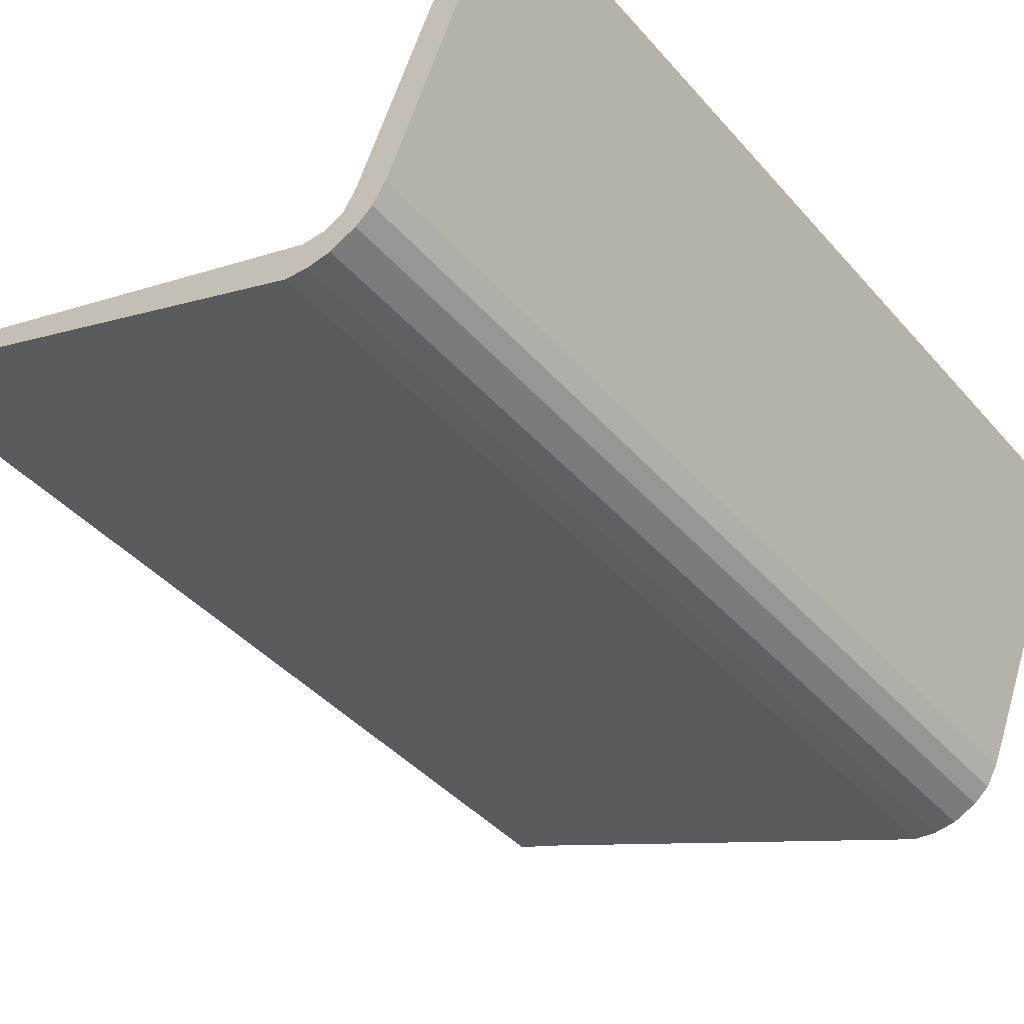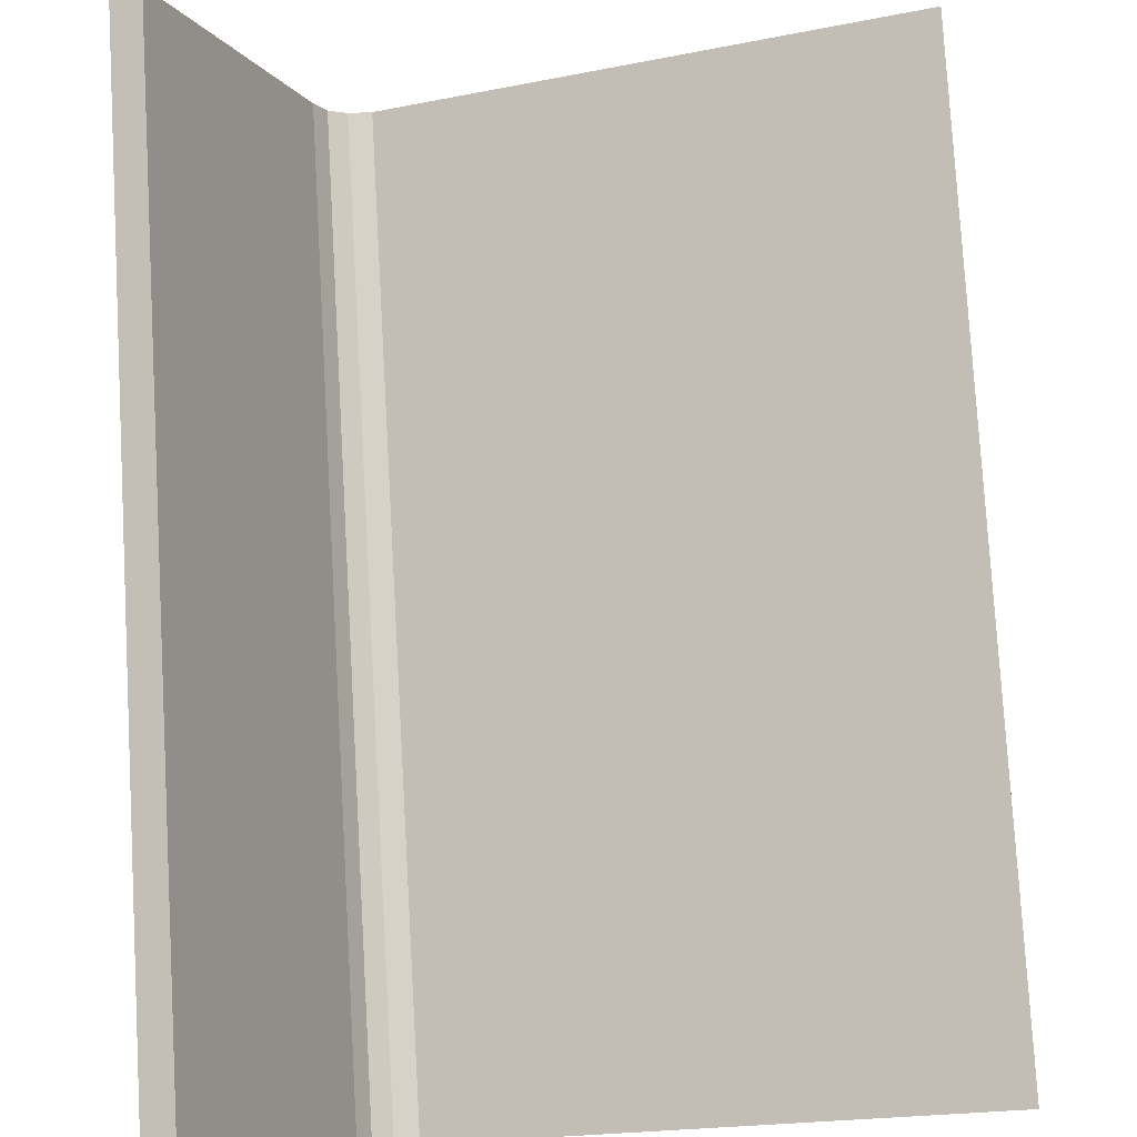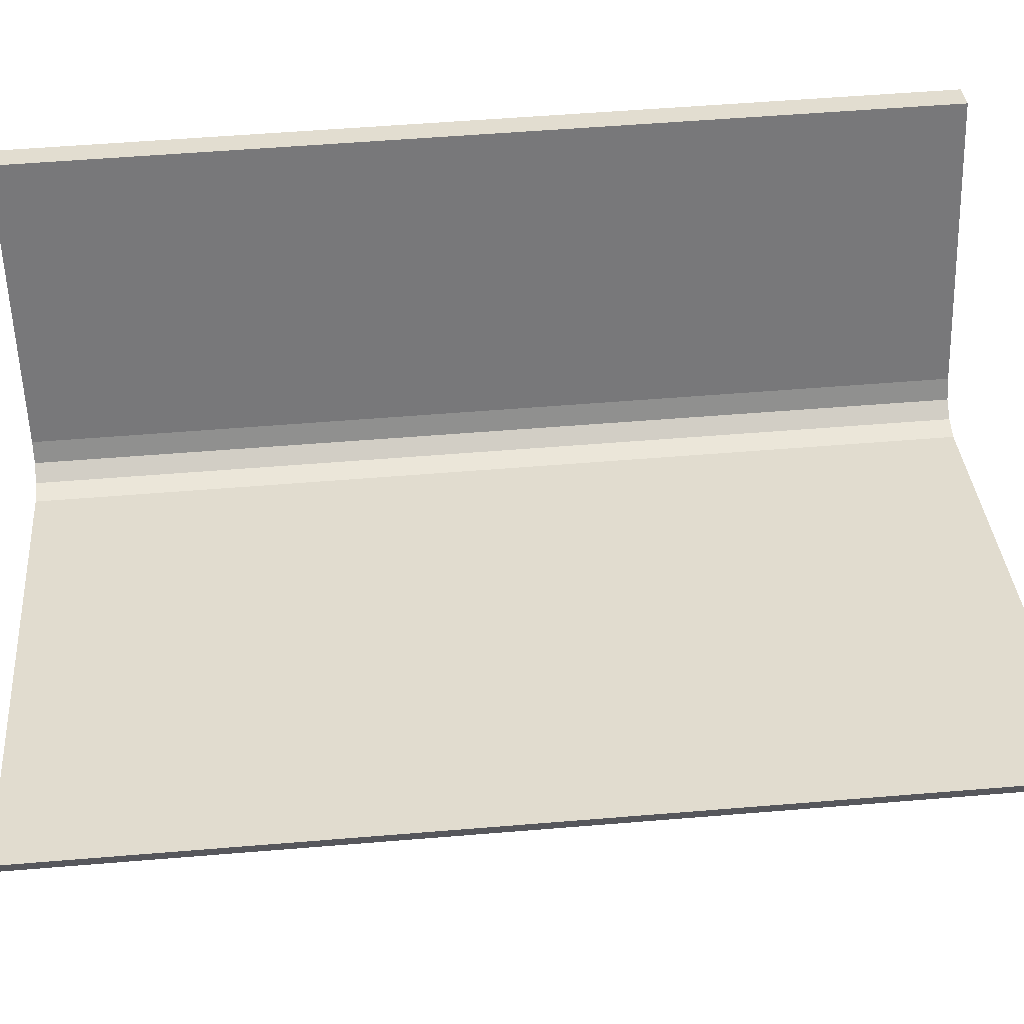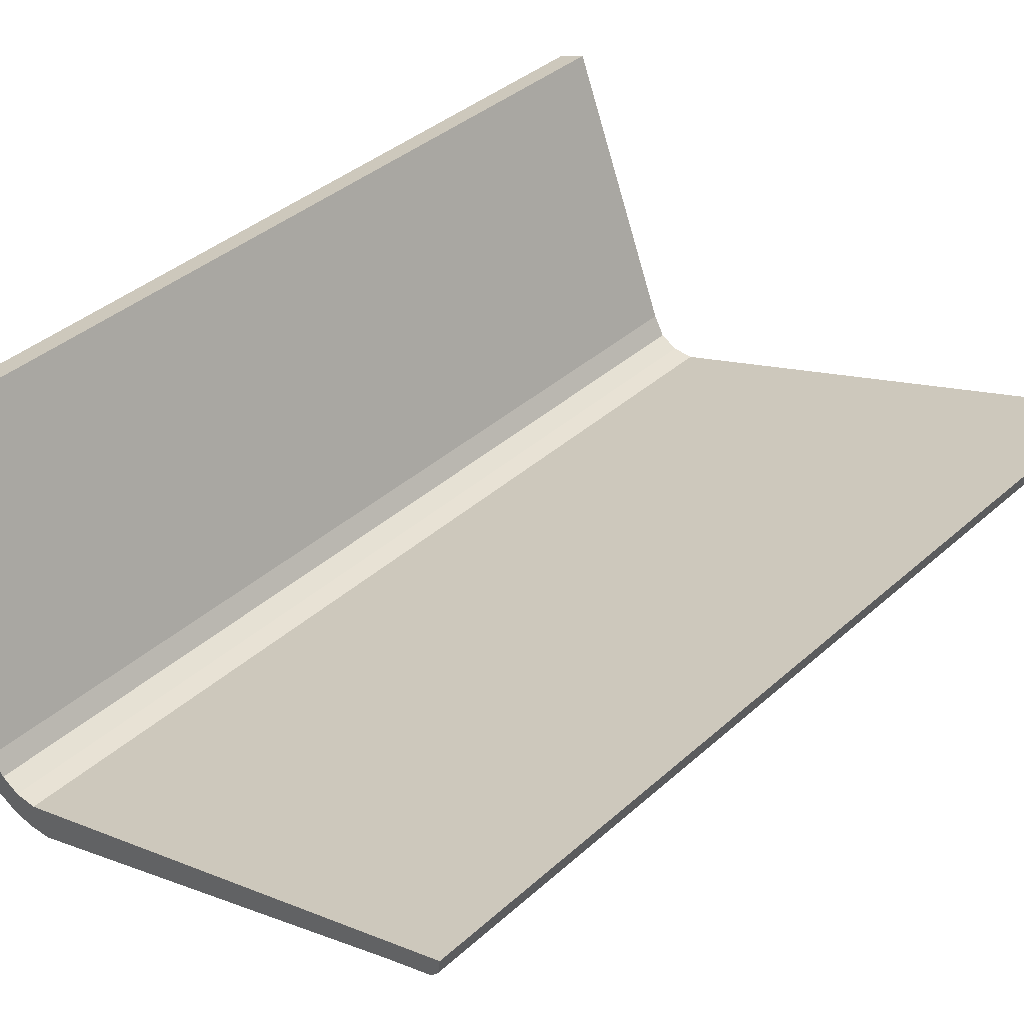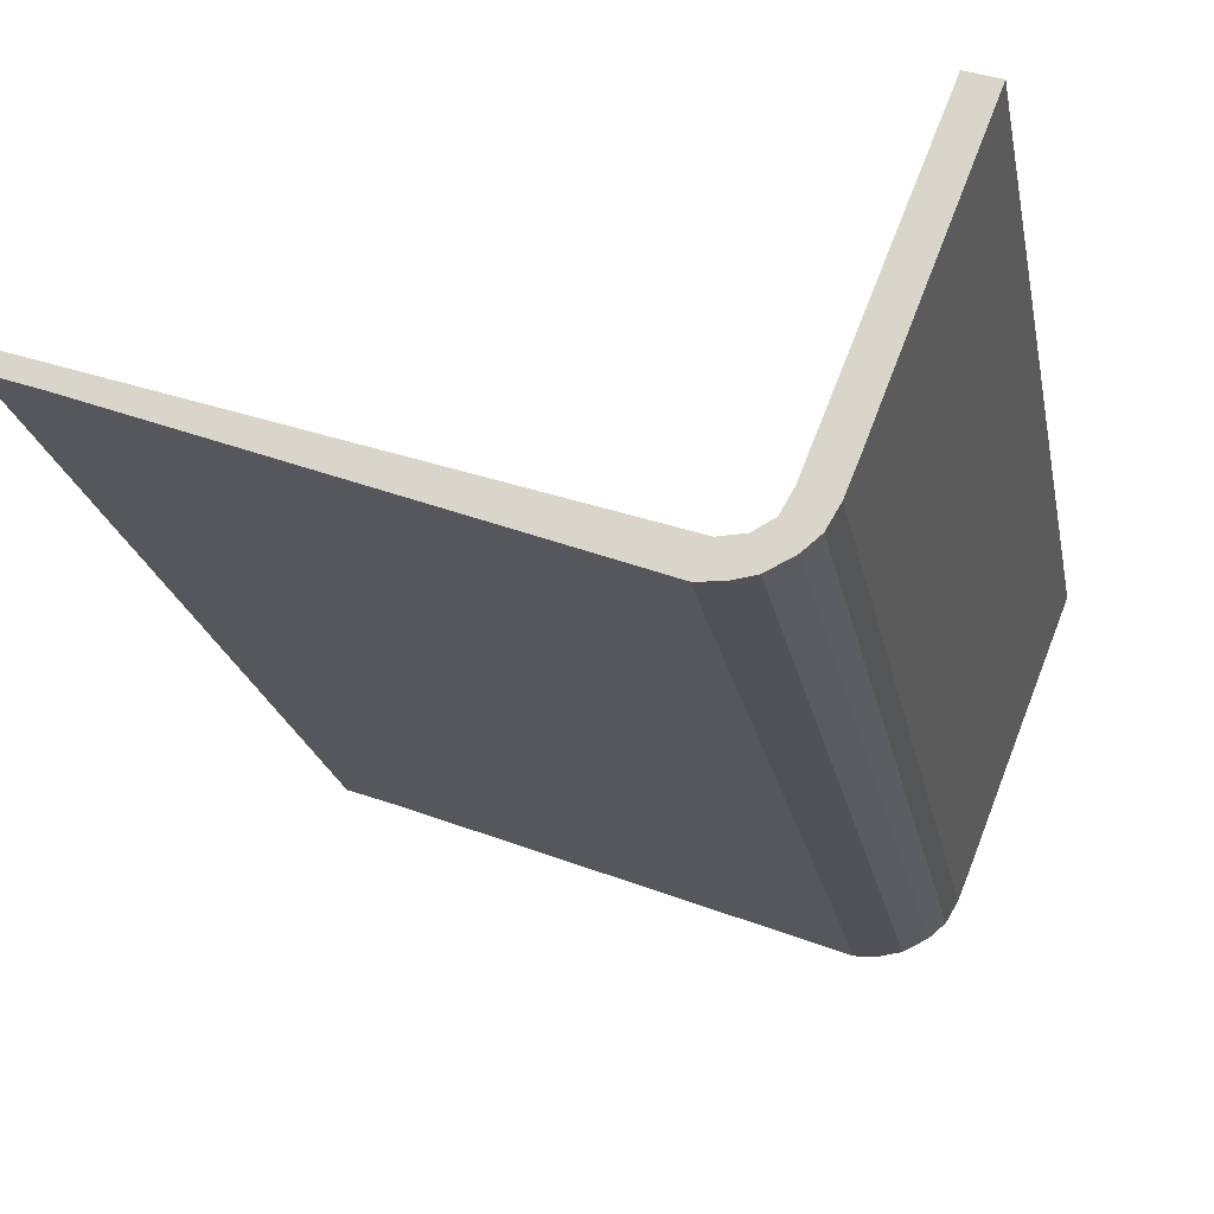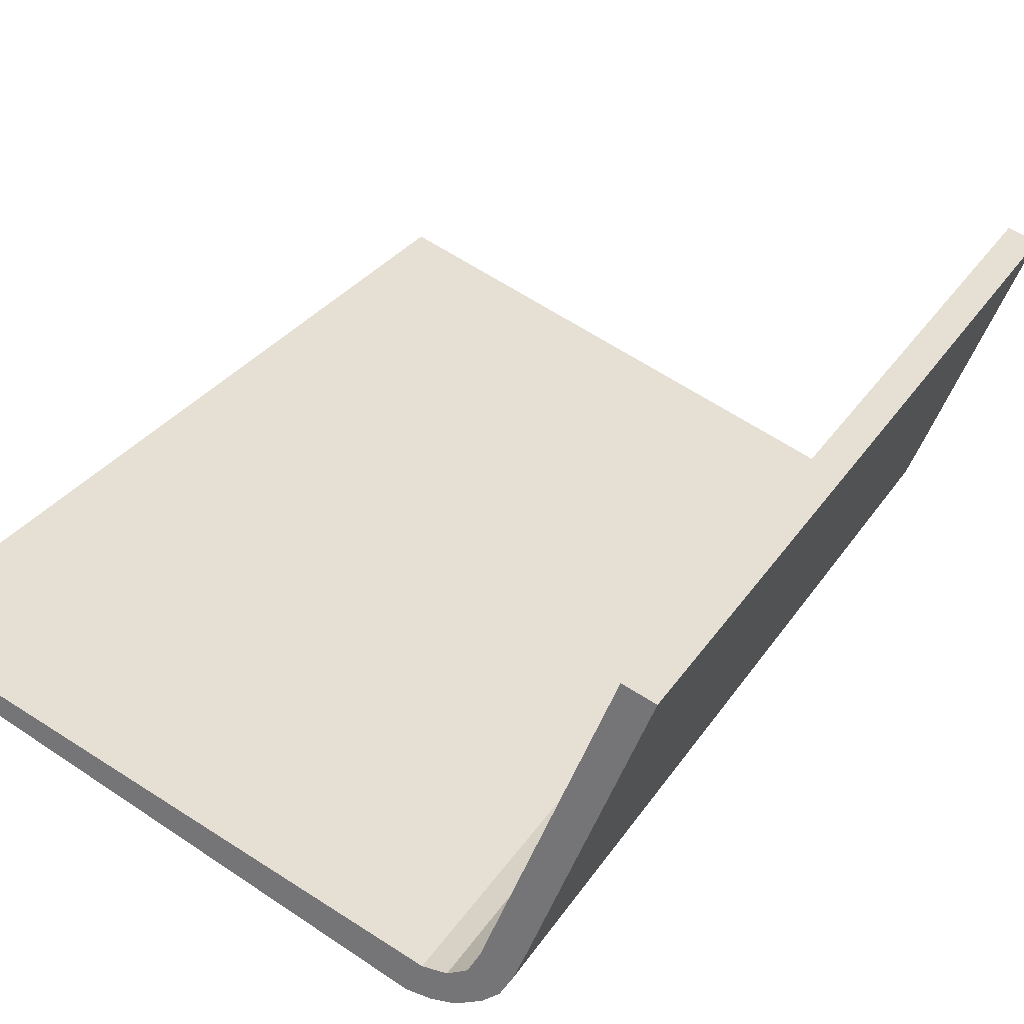
<metadata>
{"format":"obj","ext":"obj","renderer":"f3d","projection":"perspective","resolution":1024,"background":"white","views":[{"elev":-41.5,"azim":37.1,"up":"+Z"},{"elev":78.7,"azim":176.7,"up":"+Z"},{"elev":54.7,"azim":-95.0,"up":"+Z"},{"elev":38.8,"azim":-138.0,"up":"+Z"},{"elev":-21.1,"azim":10.6,"up":"+Z"},{"elev":28.9,"azim":26.6,"up":"+Z"}]}
</metadata>
<code>
v  26.32 35.3 4.694
v  20.95 35.3 -5.614
v  25.23 35.3 5.071
v  23.7 35.3 -1.921
v  22.53 35.3 -4.9
v  22.04 35.3 -6.1
v  20.52 35.3 -6.371
v  21.59 35.3 -6.859
v  19.84 35.3 -6.74
v  20.99 35.3 -7.351
v  18.99 35.3 -6.771
v  20.08 35.3 -7.791
v  0.066 35.3 -0.539
v  0.34 35.3 -0.869
v  2.213 35.3 -1.551
v  18.42 35.3 -7.857
v  19.26 35.3 -7.911
v  0 35.3 2.162e-15
v  0.066 3.3e-17 -0.539
v  0 0 0
v  20.95 3.438e-16 -5.614
v  25.23 -3.105e-16 5.071
v  18.99 4.146e-16 -6.771
v  19.84 4.127e-16 -6.74
v  26.32 -2.874e-16 4.694
v  20.52 3.901e-16 -6.371
v  22.04 3.735e-16 -6.1
v  23.7 1.176e-16 -1.921
v  22.53 3e-16 -4.9
v  21.59 4.2e-16 -6.859
v  20.99 4.501e-16 -7.351
v  20.08 4.771e-16 -7.791
v  19.26 4.844e-16 -7.911
v  18.42 4.811e-16 -7.857
v  2.213 9.497e-17 -1.551
v  0.34 5.321e-17 -0.869
g defaultobject
f 1 2 3
f 2 1 4
f 2 4 5
f 2 5 6
f 2 6 7
f 7 6 8
f 7 8 9
f 9 8 10
f 9 10 11
f 11 10 12
f 11 12 13
f 13 12 14
f 14 12 15
f 15 12 16
f 16 12 17
f 13 18 11
f 19 18 13
f 18 19 20
f 21 3 2
f 3 21 22
f 20 11 18
f 11 20 23
f 23 9 11
f 9 23 24
f 22 1 3
f 1 22 25
f 24 7 9
f 7 24 26
f 26 2 7
f 2 26 21
f 25 4 1
f 4 25 5
f 5 25 6
f 6 25 27
f 27 25 28
f 27 28 29
f 27 8 6
f 8 27 30
f 30 10 8
f 10 30 31
f 31 12 10
f 12 31 32
f 32 17 12
f 17 32 33
f 33 16 17
f 16 33 34
f 34 15 16
f 15 34 35
f 35 14 15
f 14 35 36
f 36 13 14
f 13 36 19
f 22 28 25
f 28 22 29
f 29 22 21
f 29 21 27
f 27 21 30
f 30 21 31
f 31 21 32
f 32 21 26
f 32 26 24
f 32 24 33
f 33 24 23
f 33 23 34
f 34 23 20
f 34 20 35
f 35 20 36
f 36 20 19

</code>
